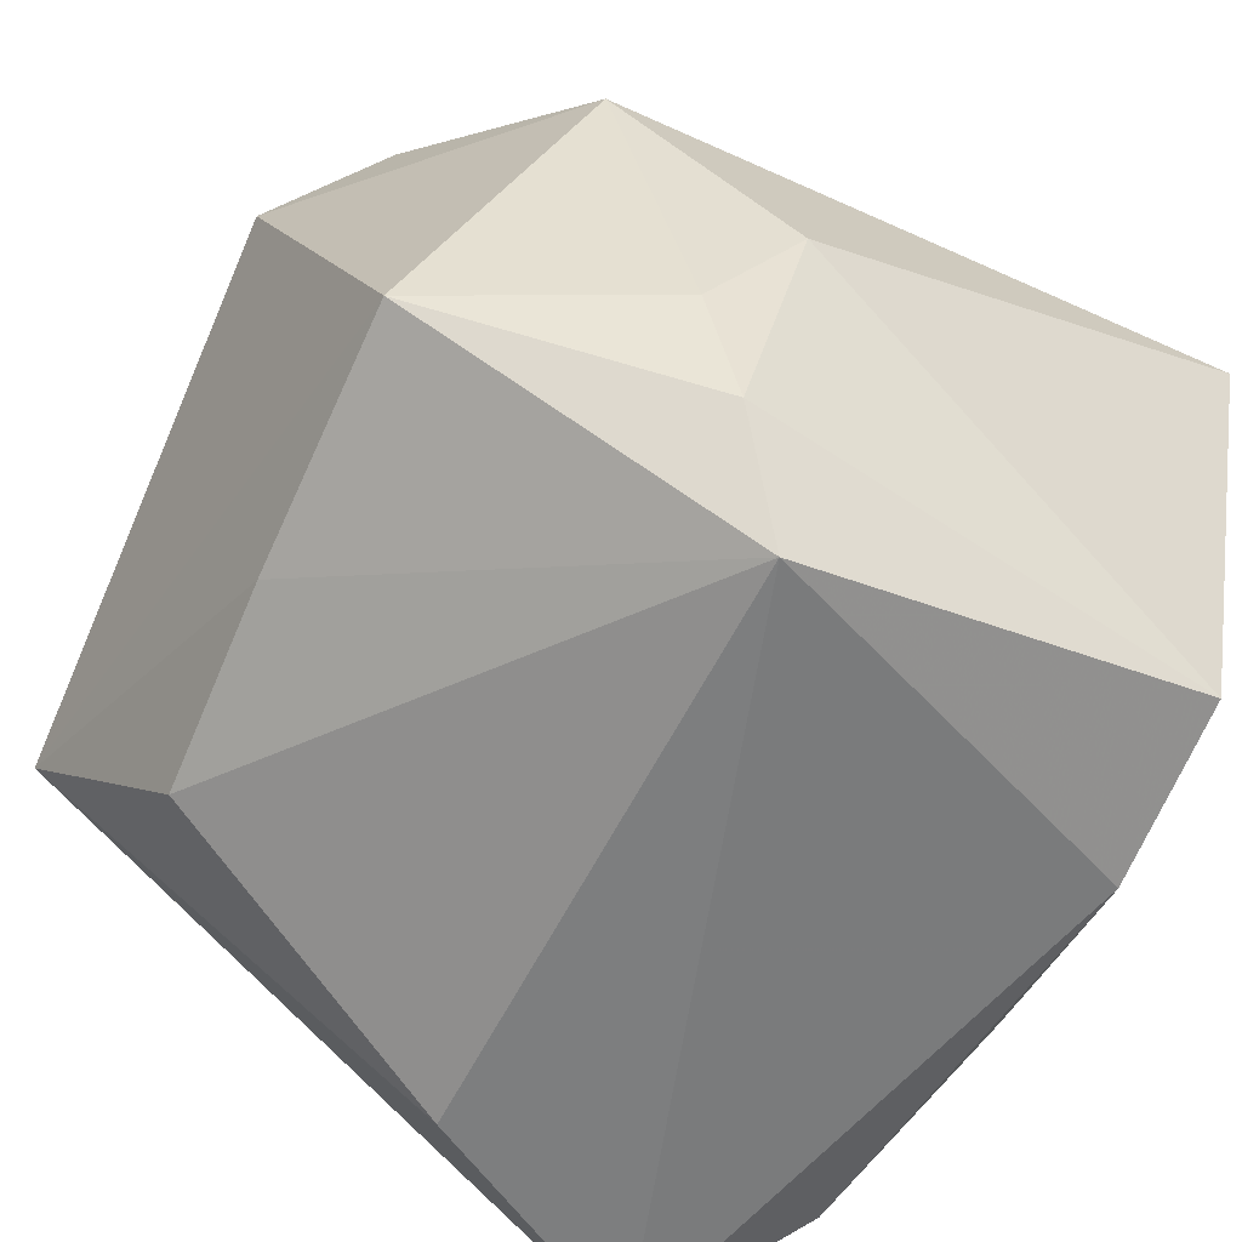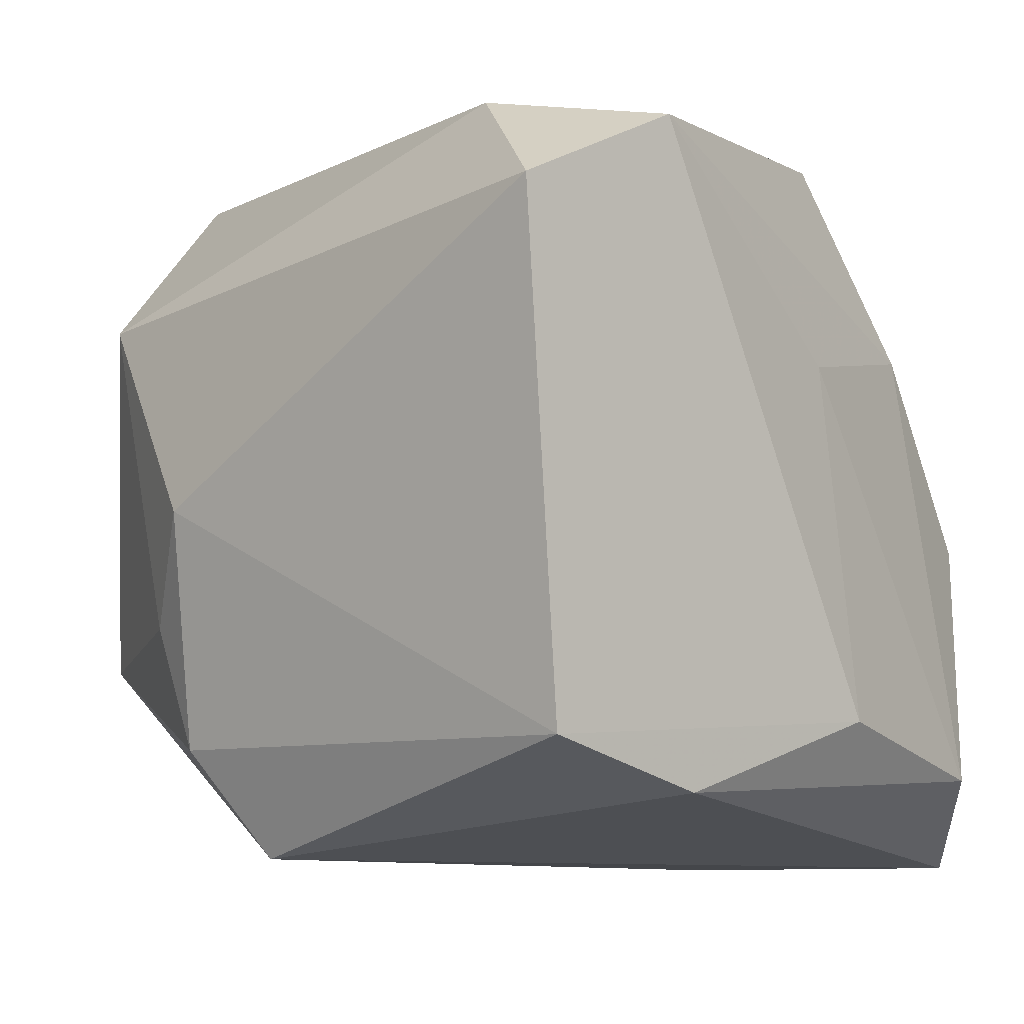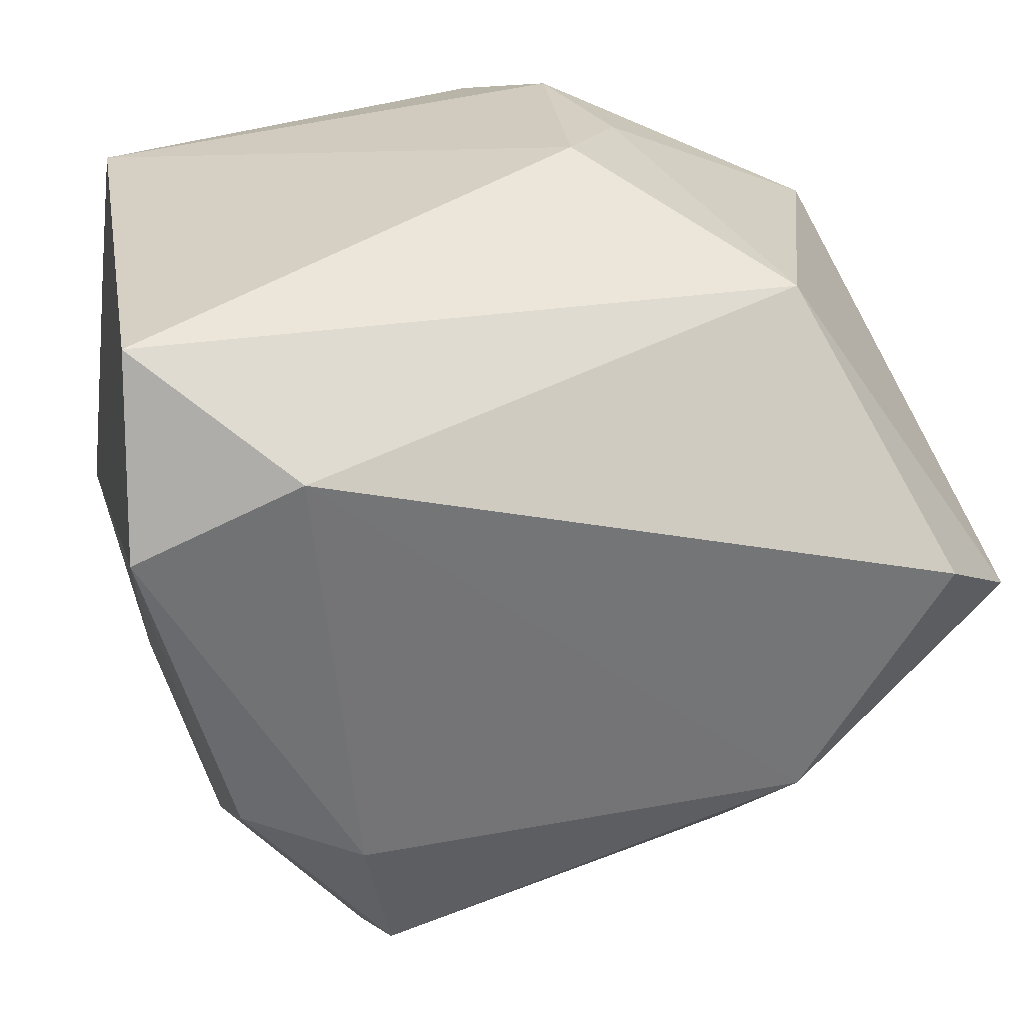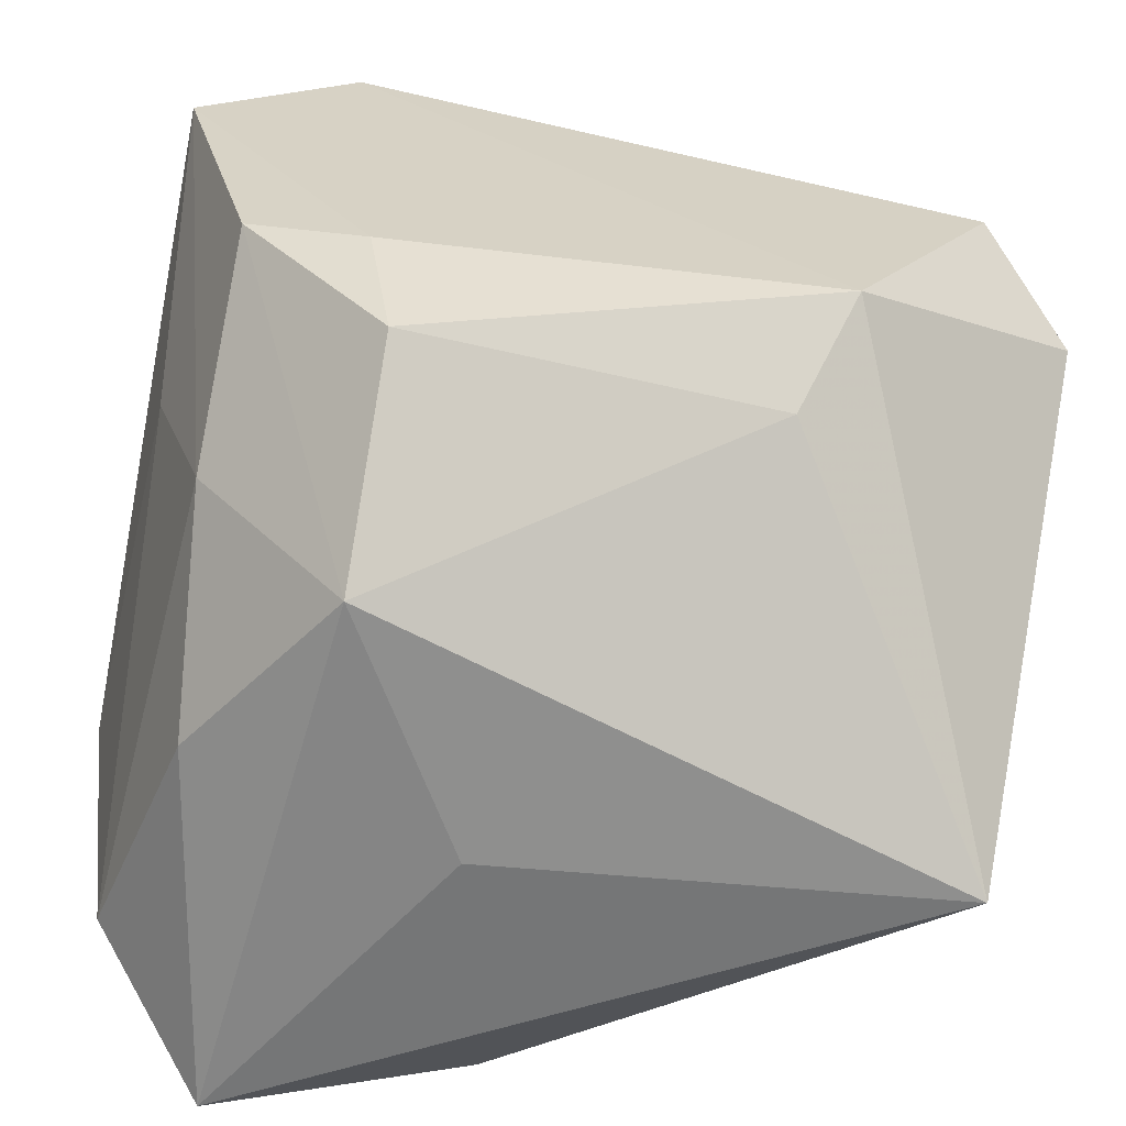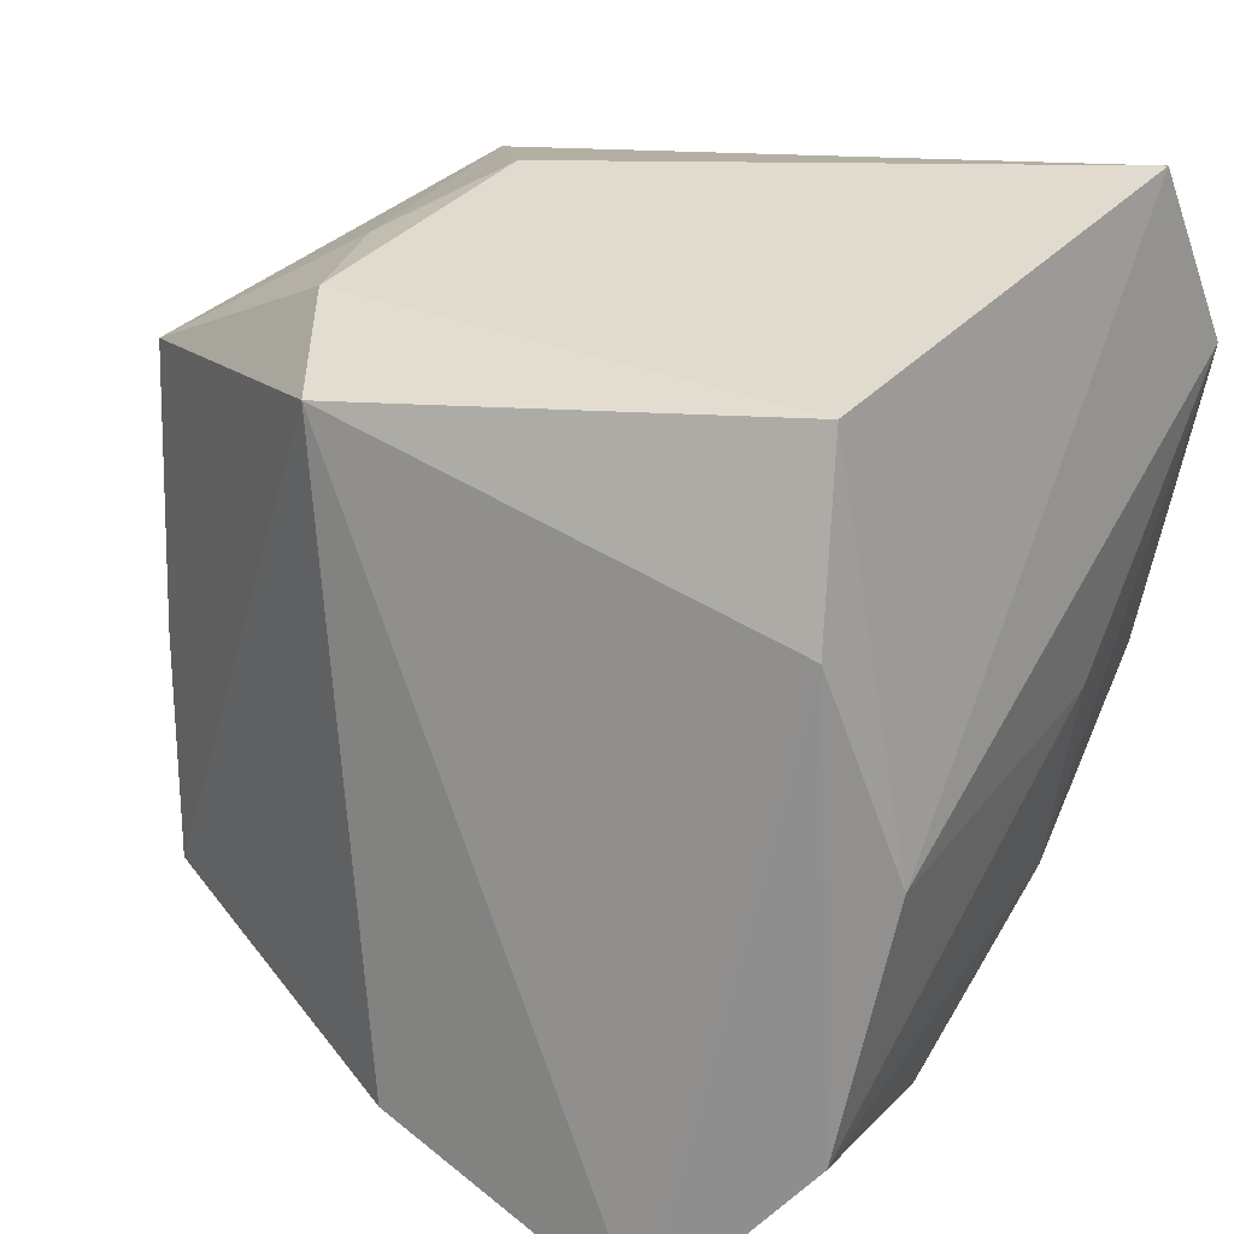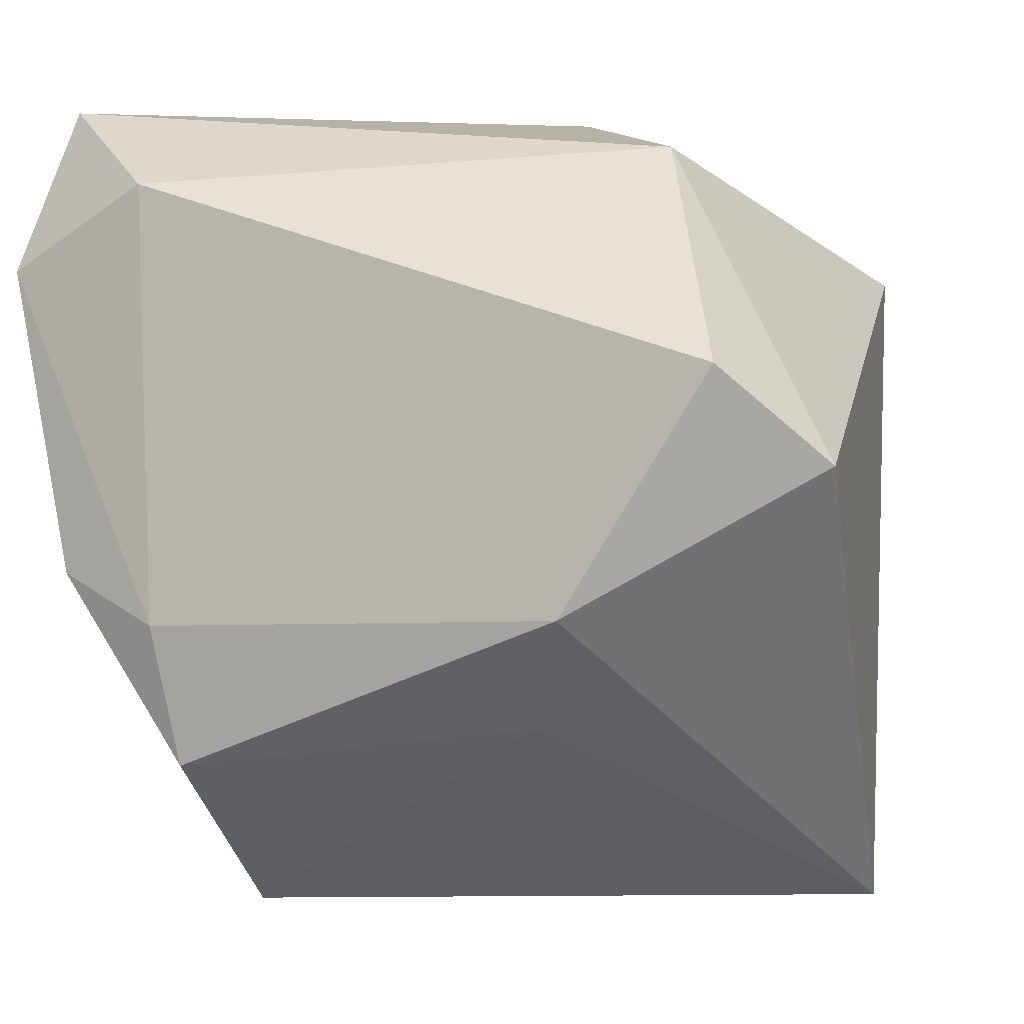
<metadata>
{"format":"obj","ext":"obj","renderer":"f3d","projection":"perspective","resolution":1024,"background":"white","views":[{"elev":-59.3,"azim":148.7,"up":"+Z"},{"elev":-9.6,"azim":-137.0,"up":"+Z"},{"elev":38.3,"azim":-14.9,"up":"+Y"},{"elev":-59.2,"azim":-11.5,"up":"+Y"},{"elev":22.4,"azim":-148.0,"up":"+Y"},{"elev":1.0,"azim":21.4,"up":"+Y"}]}
</metadata>
<code>
v -0.0261 -0.01736 0.01239
v 0.03213 0.01939 -0.01301
v -0.01941 0.02631 0.02654
v 0.03382 -0.03194 -0.002227
v -0.02798 0.01265 -0.02564
v -0.02808 -0.02332 -0.02316
v 0.01453 0.02929 -0.01136
v 0.02987 -0.001253 -0.01641
v -0.03039 0.03368 0.01715
v -0.01839 -0.03418 -0.03007
v -0.003475 -0.03418 -0.004569
v 0.01128 0.02853 -0.02138
v 0.0276 -0.0178 -0.01887
v 0.01814 -0.007634 0.03147
v 0.02153 0.02878 0.01473
v -0.02674 0.0265 -0.022
v -0.03016 -0.001149 0.008781
v 0.002167 -0.02487 -0.03007
v -0.01491 -0.02003 0.02804
v 0.0299 0.01113 0.0308
v -0.01698 -0.008918 0.02921
v -0.0261 -0.004977 0.02661
v 0.03731 0.00371 0.0247
v 0.01429 -0.0163 0.02519
v 0.008384 0.03314 -0.002712
v -0.0321 0.01979 0.02434
v 0.006269 0.02414 -0.03007
v -0.02409 -0.02849 -0.002714
v -0.03106 -0.004366 -0.01946
v -0.01478 -0.0327 0.01389
f 28 10 30
f 28 6 10
f 5 27 10
f 10 6 5
f 30 4 24
f 23 15 20
f 30 10 11
f 11 4 30
f 10 4 11
f 9 15 25
f 30 24 19
f 22 19 21
f 30 19 22
f 27 5 16
f 9 25 16
f 29 5 6
f 9 16 29
f 29 16 5
f 3 15 9
f 3 20 15
f 23 20 14
f 14 4 23
f 14 24 4
f 14 19 24
f 21 19 14
f 14 3 21
f 20 3 14
f 18 4 10
f 18 13 4
f 10 27 18
f 27 13 18
f 23 4 2
f 2 15 23
f 17 29 6
f 26 22 21
f 21 3 26
f 26 3 9
f 9 29 26
f 29 17 26
f 4 13 8
f 8 2 4
f 8 13 27
f 27 2 8
f 7 25 15
f 15 2 7
f 6 28 1
f 1 17 6
f 1 28 30
f 30 22 1
f 22 26 1
f 1 26 17
f 12 2 27
f 12 7 2
f 25 7 12
f 27 16 12
f 12 16 25

</code>
